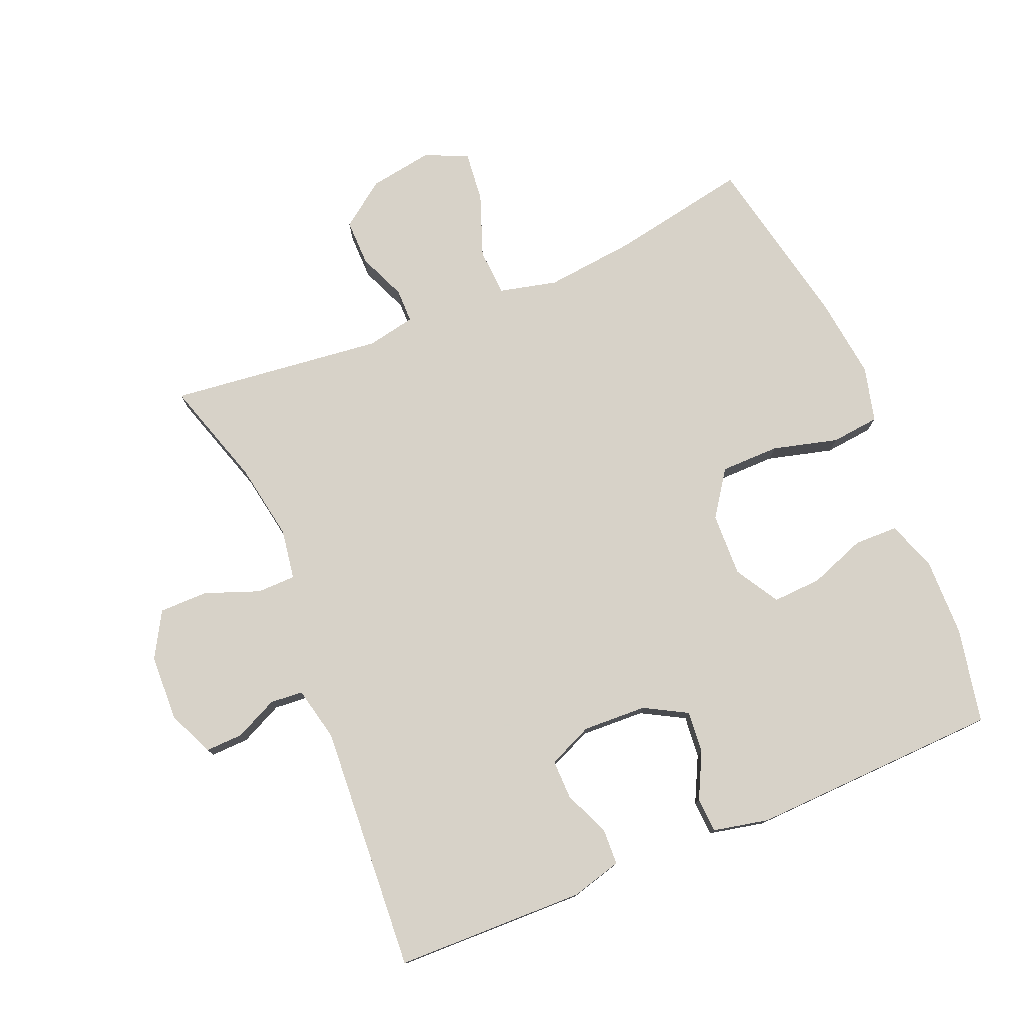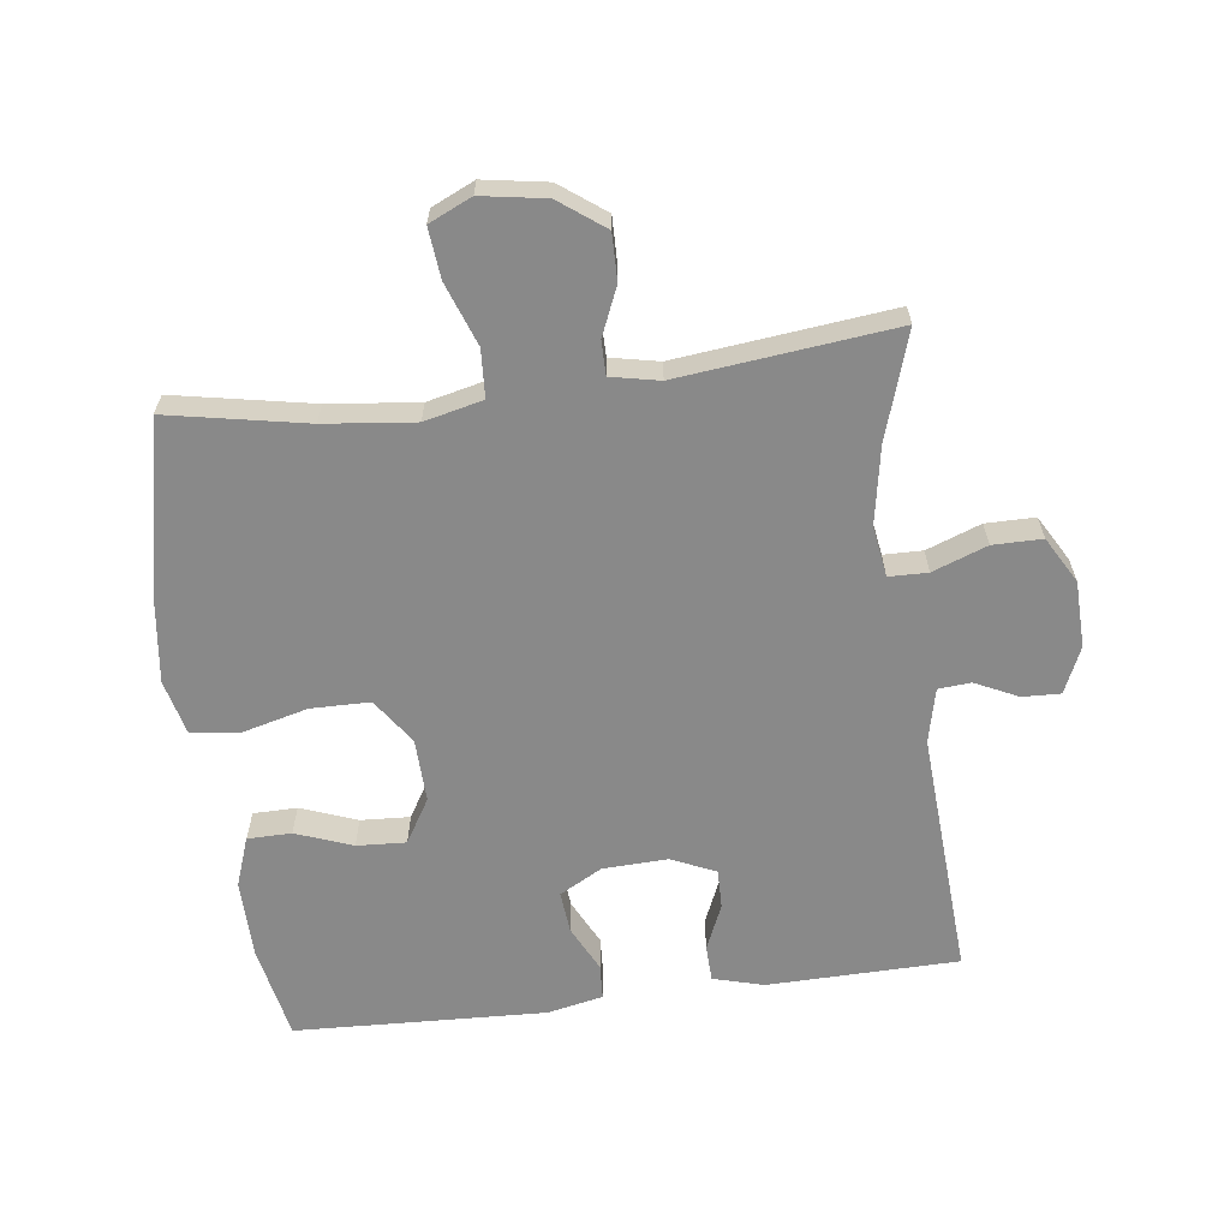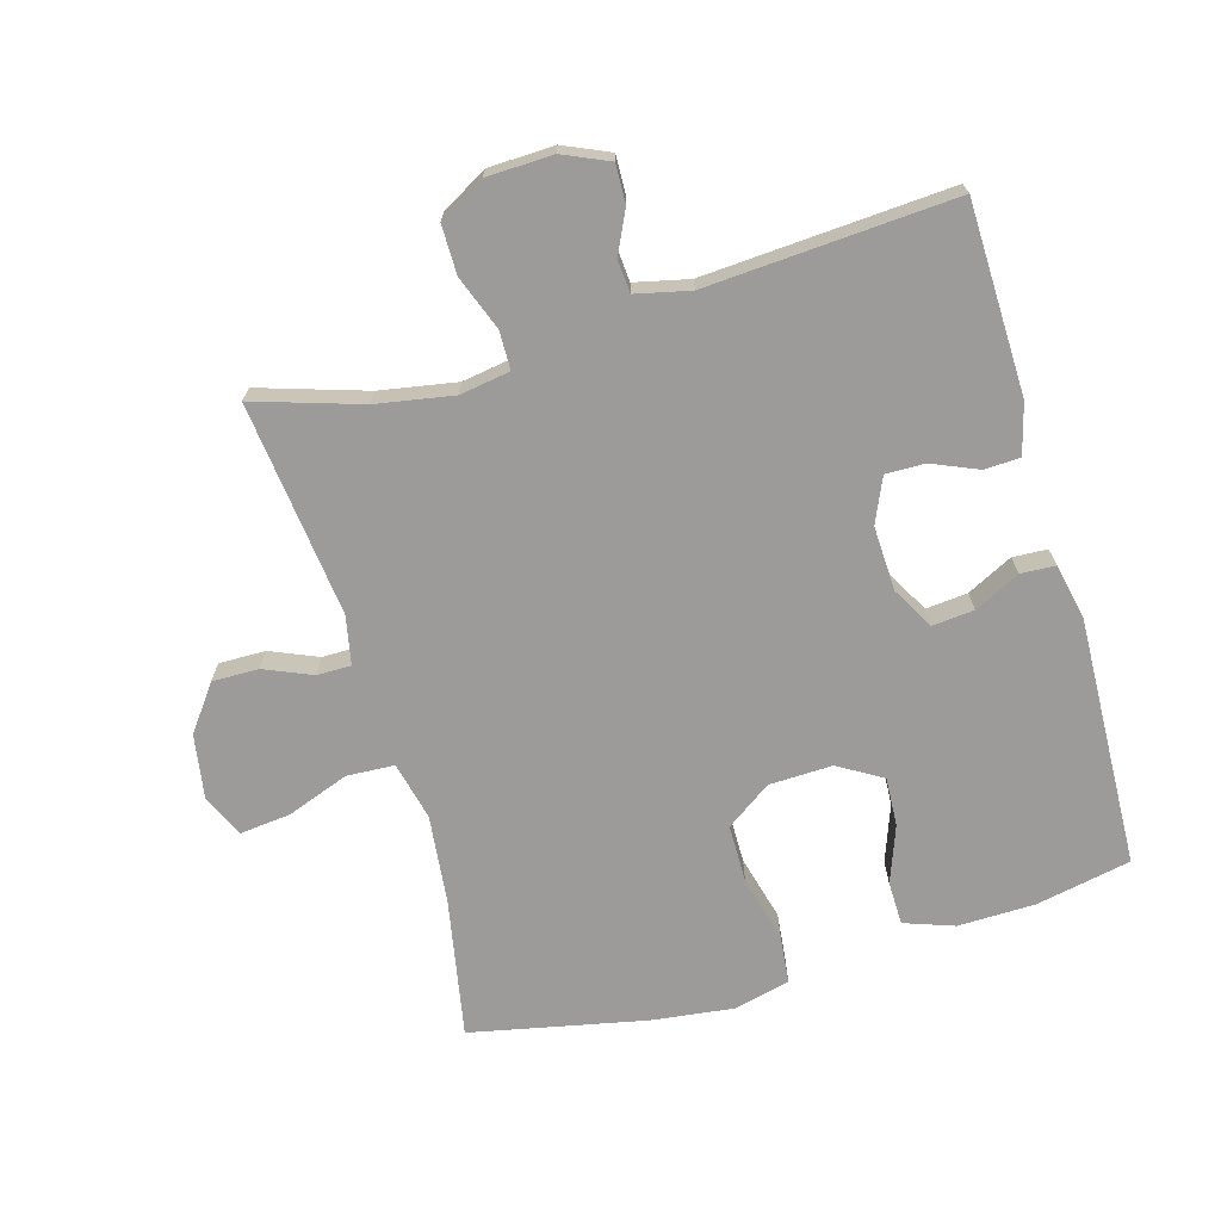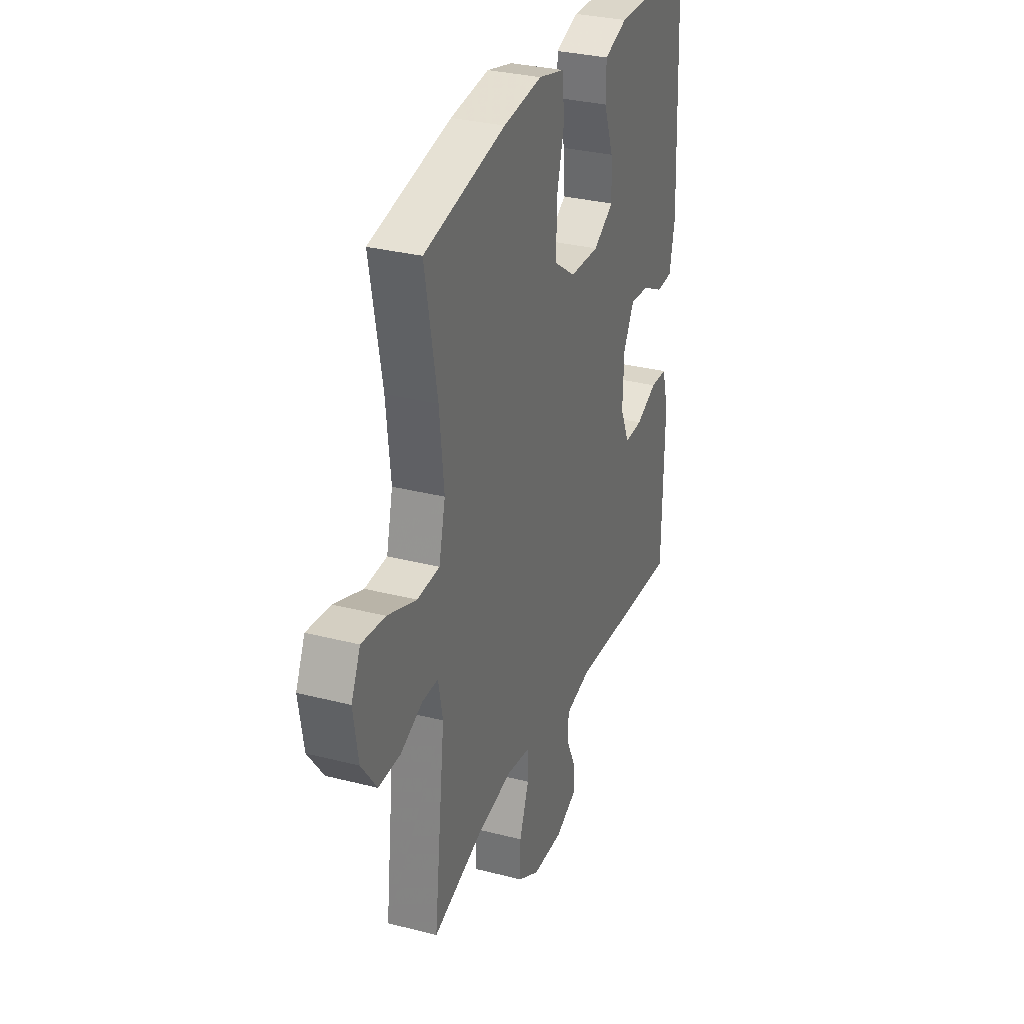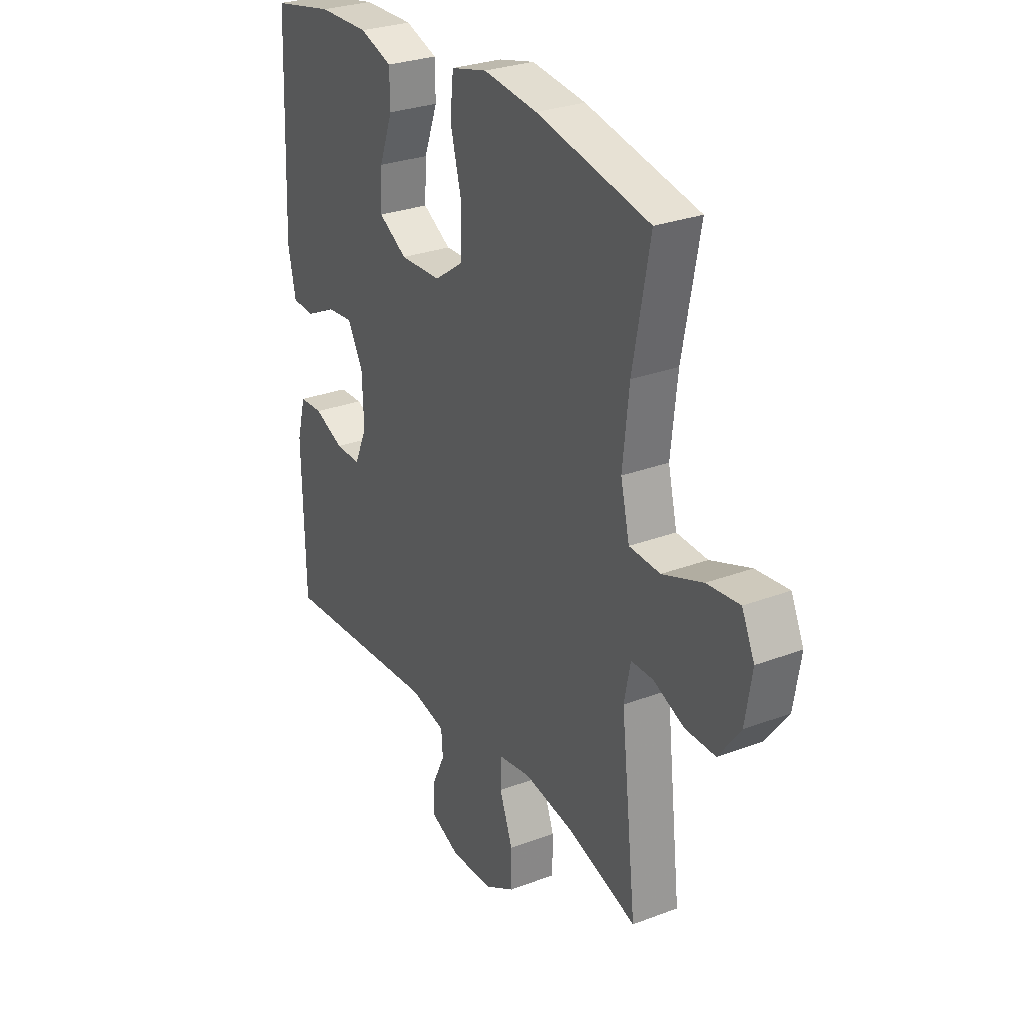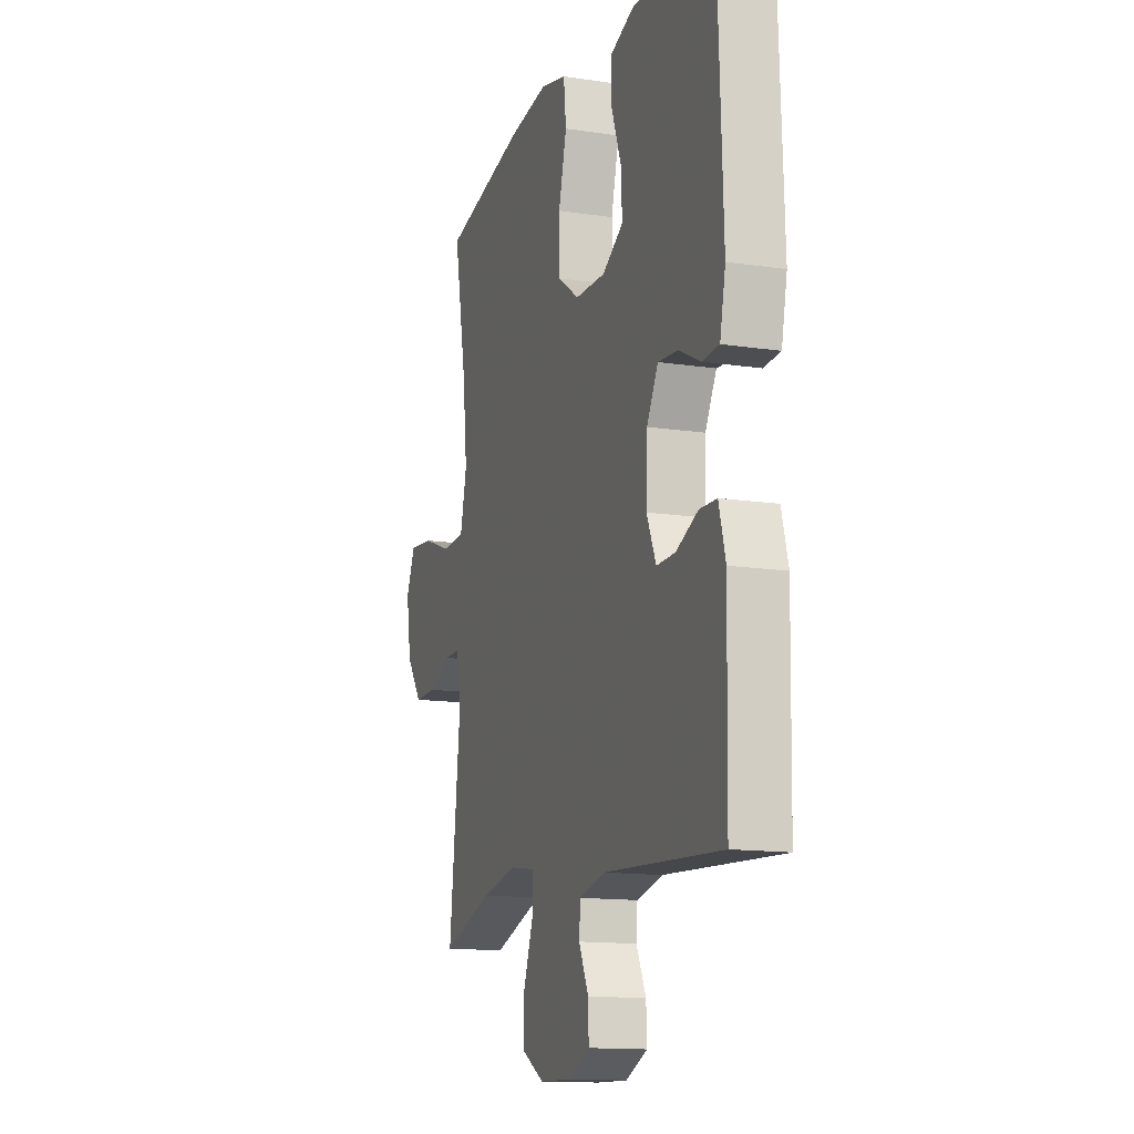
<metadata>
{"format":"obj","ext":"obj","renderer":"f3d","projection":"perspective","resolution":1024,"background":"white","views":[{"elev":77.4,"azim":-112.5,"up":"+Y"},{"elev":-63.2,"azim":97.2,"up":"+Y"},{"elev":-69.9,"azim":-163.8,"up":"+Y"},{"elev":30.9,"azim":110.3,"up":"+Z"},{"elev":28.3,"azim":60.2,"up":"+Z"},{"elev":-13.8,"azim":-108.5,"up":"+Z"}]}
</metadata>
<code>
v -0.5 0.07 -0.5
v -0.506 0.07 -0.209
v -0.485 0.07 -0.132
v -0.43 0.07 -0.13
v -0.36 0.07 -0.16
v -0.3 0.07 -0.161
v -0.27 0.07 -0.093
v -0.274 0.07 0.005
v -0.31 0.07 0.07
v -0.374 0.07 0.064
v -0.444 0.07 0.029
v -0.497 0.07 0.032
v -0.515 0.07 0.117
v -0.5 0.07 0.5
v -0.355 0.07 0.529
v -0.236 0.07 0.531
v -0.16 0.07 0.504
v -0.159 0.07 0.437
v -0.191 0.07 0.351
v -0.195 0.07 0.276
v -0.128 0.07 0.236
v -0.031 0.07 0.239
v 0.038 0.07 0.287
v 0.039 0.07 0.377
v 0.013 0.07 0.477
v 0.021 0.07 0.551
v 0.106 0.07 0.572
v 0.233 0.07 0.556
v 0.5 0.07 0.5
v 0.46 0.07 0.289
v 0.445 0.07 0.152
v 0.466 0.07 0.063
v 0.539 0.07 0.059
v 0.634 0.07 0.094
v 0.711 0.07 0.102
v 0.741 0.07 0.037
v 0.725 0.07 -0.061
v 0.674 0.07 -0.13
v 0.603 0.07 -0.129
v 0.53 0.07 -0.098
v 0.478 0.07 -0.098
v 0.463 0.07 -0.172
v 0.5 0.07 -0.5
v 0.337 0.07 -0.448
v 0.219 0.07 -0.427
v 0.142 0.07 -0.439
v 0.141 0.07 -0.498
v 0.172 0.07 -0.581
v 0.172 0.07 -0.656
v 0.102 0.07 -0.696
v 0.001 0.07 -0.699
v -0.069 0.07 -0.668
v -0.067 0.07 -0.61
v -0.036 0.07 -0.545
v -0.04 0.07 -0.495
v -0.123 0.07 -0.476
v -0.5 0 -0.5
v -0.506 0 -0.209
v -0.485 0 -0.132
v -0.43 0 -0.13
v -0.36 0 -0.16
v -0.3 0 -0.161
v -0.27 0 -0.093
v -0.274 0 0.005
v -0.31 0 0.07
v -0.374 0 0.064
v -0.444 0 0.029
v -0.497 0 0.032
v -0.515 0 0.117
v -0.5 0 0.5
v -0.355 0 0.529
v -0.236 0 0.531
v -0.16 0 0.504
v -0.159 0 0.437
v -0.191 0 0.351
v -0.195 0 0.276
v -0.128 0 0.236
v -0.031 0 0.239
v 0.038 0 0.287
v 0.039 0 0.377
v 0.013 0 0.477
v 0.021 0 0.551
v 0.106 0 0.572
v 0.233 0 0.556
v 0.5 0 0.5
v 0.46 0 0.289
v 0.445 0 0.152
v 0.466 0 0.063
v 0.539 0 0.059
v 0.634 0 0.094
v 0.711 0 0.102
v 0.741 0 0.037
v 0.725 0 -0.061
v 0.674 0 -0.13
v 0.603 0 -0.129
v 0.53 0 -0.098
v 0.478 0 -0.098
v 0.463 0 -0.172
v 0.5 0 -0.5
v 0.337 0 -0.448
v 0.219 0 -0.427
v 0.142 0 -0.439
v 0.141 0 -0.498
v 0.172 0 -0.581
v 0.172 0 -0.656
v 0.102 0 -0.696
v 0.001 0 -0.699
v -0.069 0 -0.668
v -0.067 0 -0.61
v -0.036 0 -0.545
v -0.04 0 -0.495
v -0.123 0 -0.476
f 51 52 53 54
f 51 54 55
f 50 51 55
f 47 48 49 50
f 46 47 50 55
f 42 43 44
f 41 42 44 45
f 37 38 39 40
f 37 40 41
f 36 37 41
f 33 34 35 36
f 32 33 36 41
f 31 32 41 45
f 27 28 29 30
f 24 25 26 27
f 23 24 27 30
f 22 23 30 31
f 16 17 18 19
f 16 19 20
f 15 16 20
f 14 15 20
f 13 14 20
f 10 11 12 13
f 9 10 13 20
f 8 9 20 21
f 2 3 4 5
f 56 1 2 5
f 46 55 56 5
f 7 8 21 22
f 6 7 22 31
f 45 46 5 6
f 6 31 45
f 110 109 108 107
f 111 110 107
f 111 107 106
f 106 105 104 103
f 111 106 103 102
f 100 99 98
f 101 100 98 97
f 96 95 94 93
f 97 96 93
f 97 93 92
f 92 91 90 89
f 97 92 89 88
f 101 97 88 87
f 86 85 84 83
f 83 82 81 80
f 86 83 80 79
f 87 86 79 78
f 75 74 73 72
f 76 75 72
f 76 72 71
f 76 71 70
f 76 70 69
f 69 68 67 66
f 76 69 66 65
f 77 76 65 64
f 61 60 59 58
f 61 58 57 112
f 61 112 111 102
f 78 77 64 63
f 87 78 63 62
f 62 61 102 101
f 101 87 62
f 1 57 58 2
f 2 58 59 3
f 3 59 60 4
f 4 60 61 5
f 5 61 62 6
f 6 62 63 7
f 7 63 64 8
f 8 64 65 9
f 9 65 66 10
f 10 66 67 11
f 11 67 68 12
f 12 68 69 13
f 13 69 70 14
f 14 70 71 15
f 15 71 72 16
f 16 72 73 17
f 17 73 74 18
f 18 74 75 19
f 19 75 76 20
f 20 76 77 21
f 21 77 78 22
f 22 78 79 23
f 23 79 80 24
f 24 80 81 25
f 25 81 82 26
f 26 82 83 27
f 27 83 84 28
f 28 84 85 29
f 29 85 86 30
f 30 86 87 31
f 31 87 88 32
f 32 88 89 33
f 33 89 90 34
f 34 90 91 35
f 35 91 92 36
f 36 92 93 37
f 37 93 94 38
f 38 94 95 39
f 39 95 96 40
f 40 96 97 41
f 41 97 98 42
f 42 98 99 43
f 43 99 100 44
f 44 100 101 45
f 45 101 102 46
f 46 102 103 47
f 47 103 104 48
f 48 104 105 49
f 49 105 106 50
f 50 106 107 51
f 51 107 108 52
f 52 108 109 53
f 53 109 110 54
f 54 110 111 55
f 55 111 112 56
f 56 112 57 1

</code>
